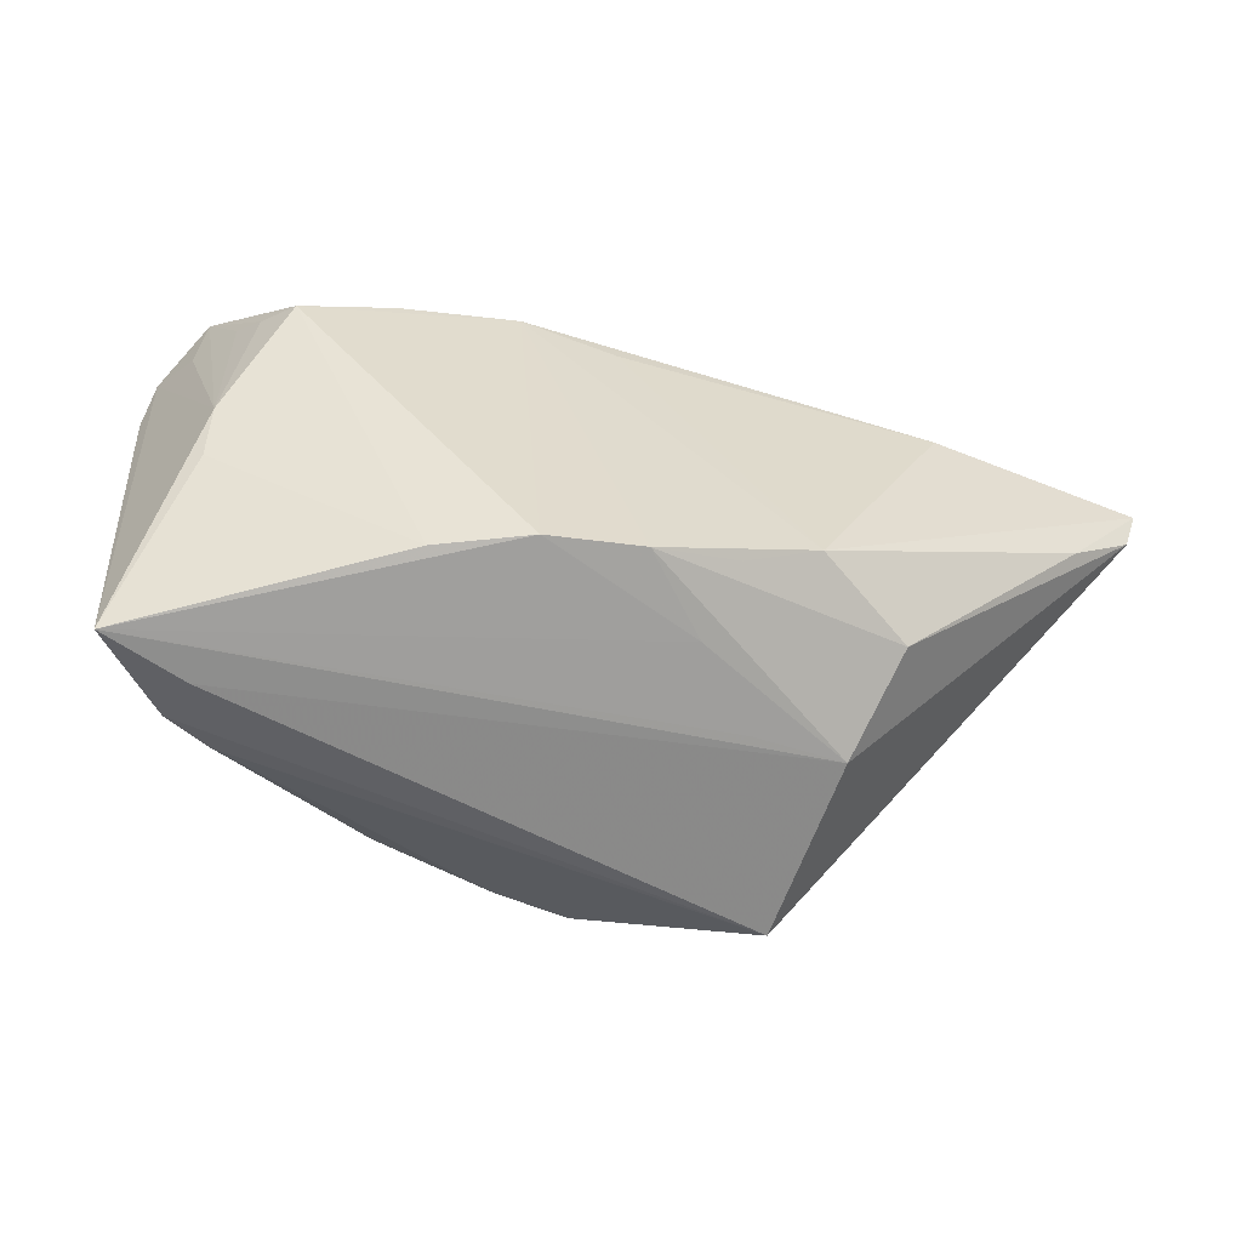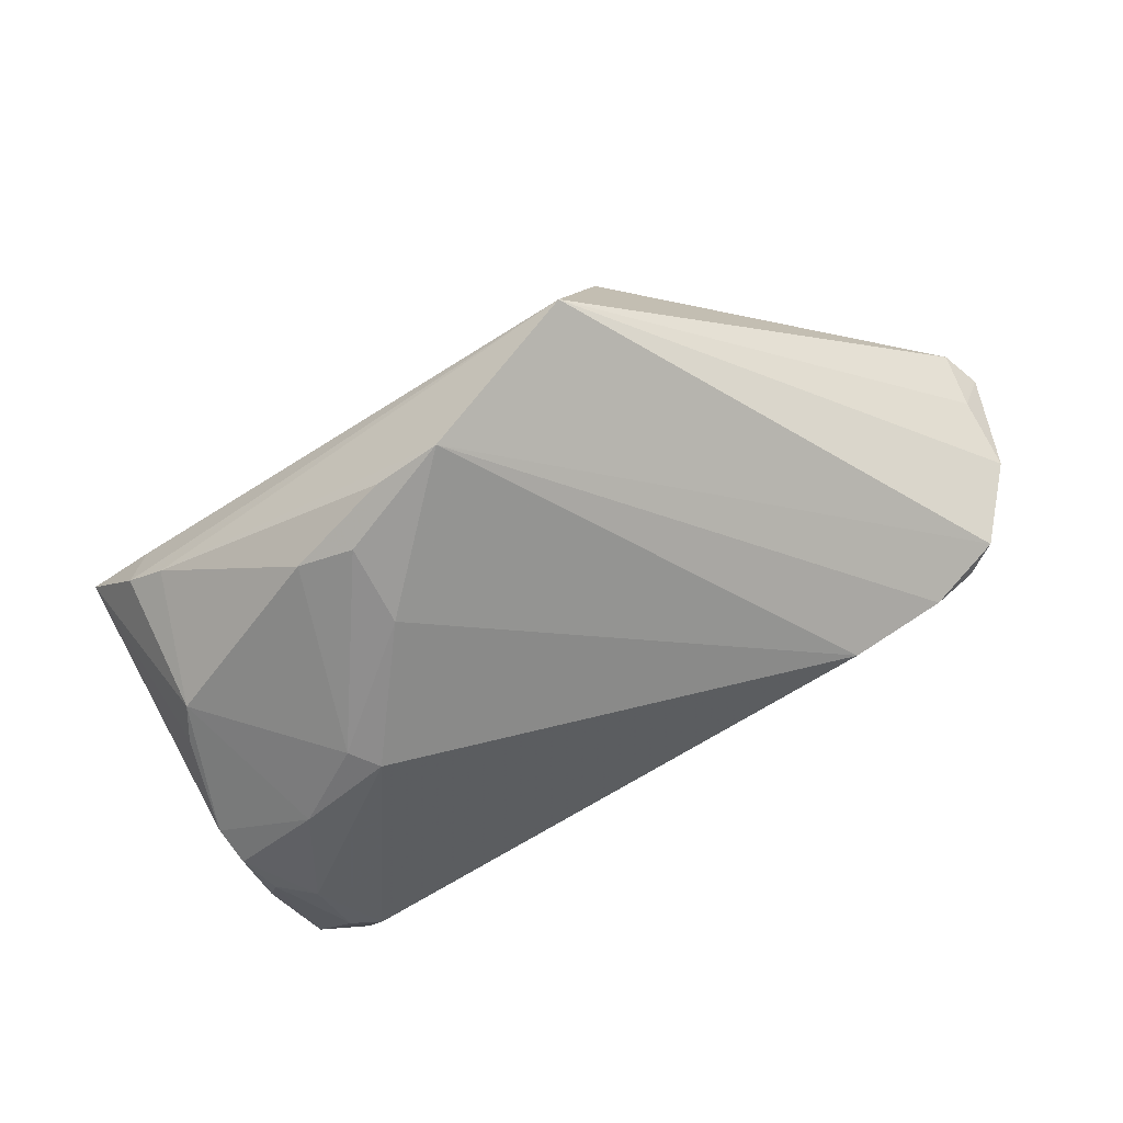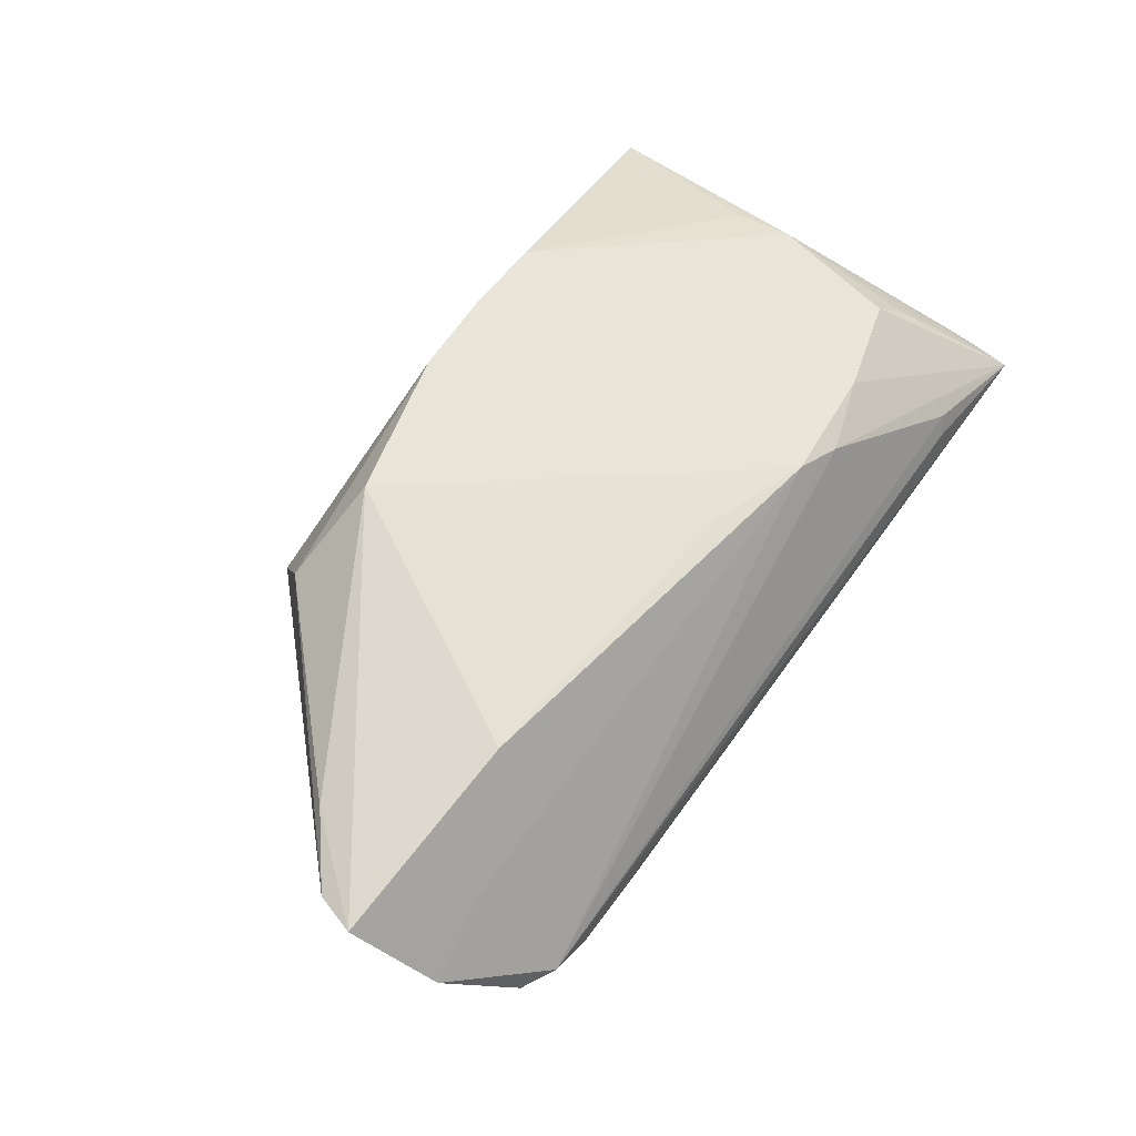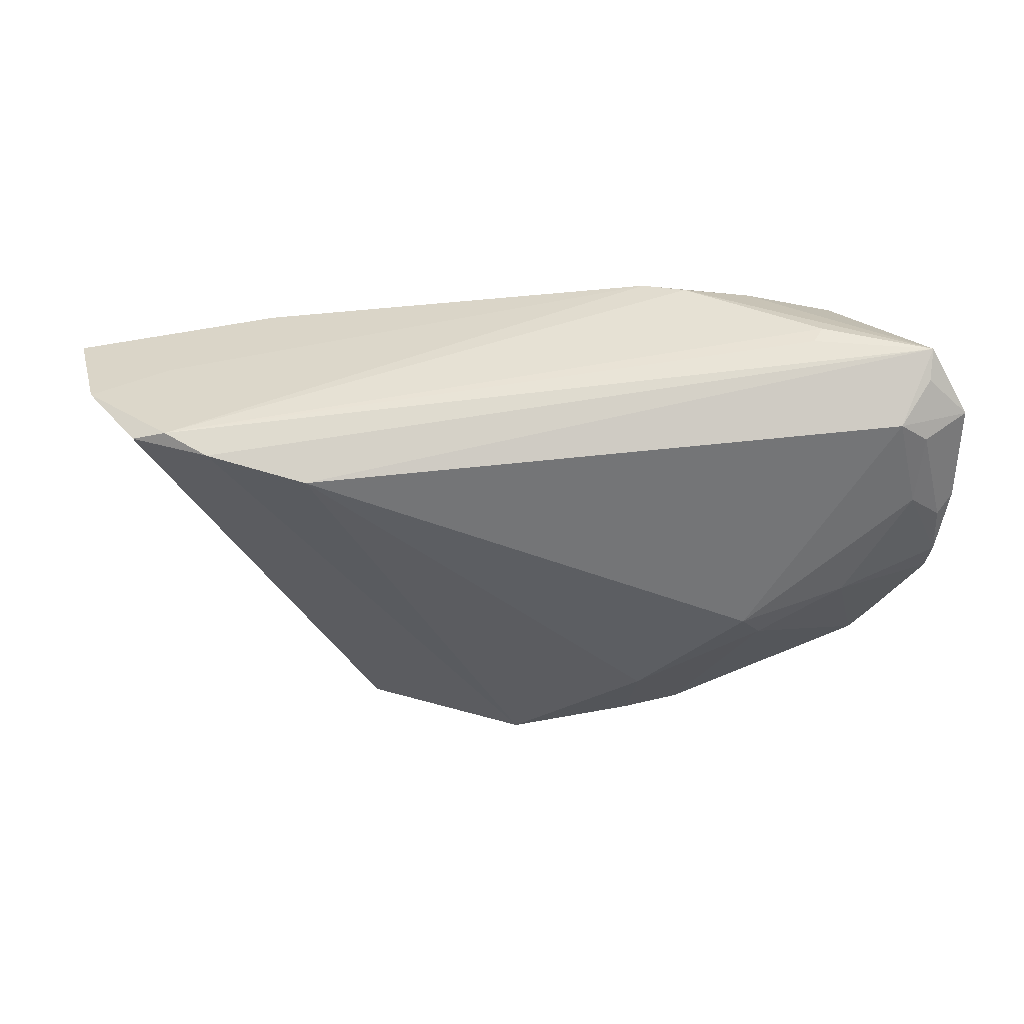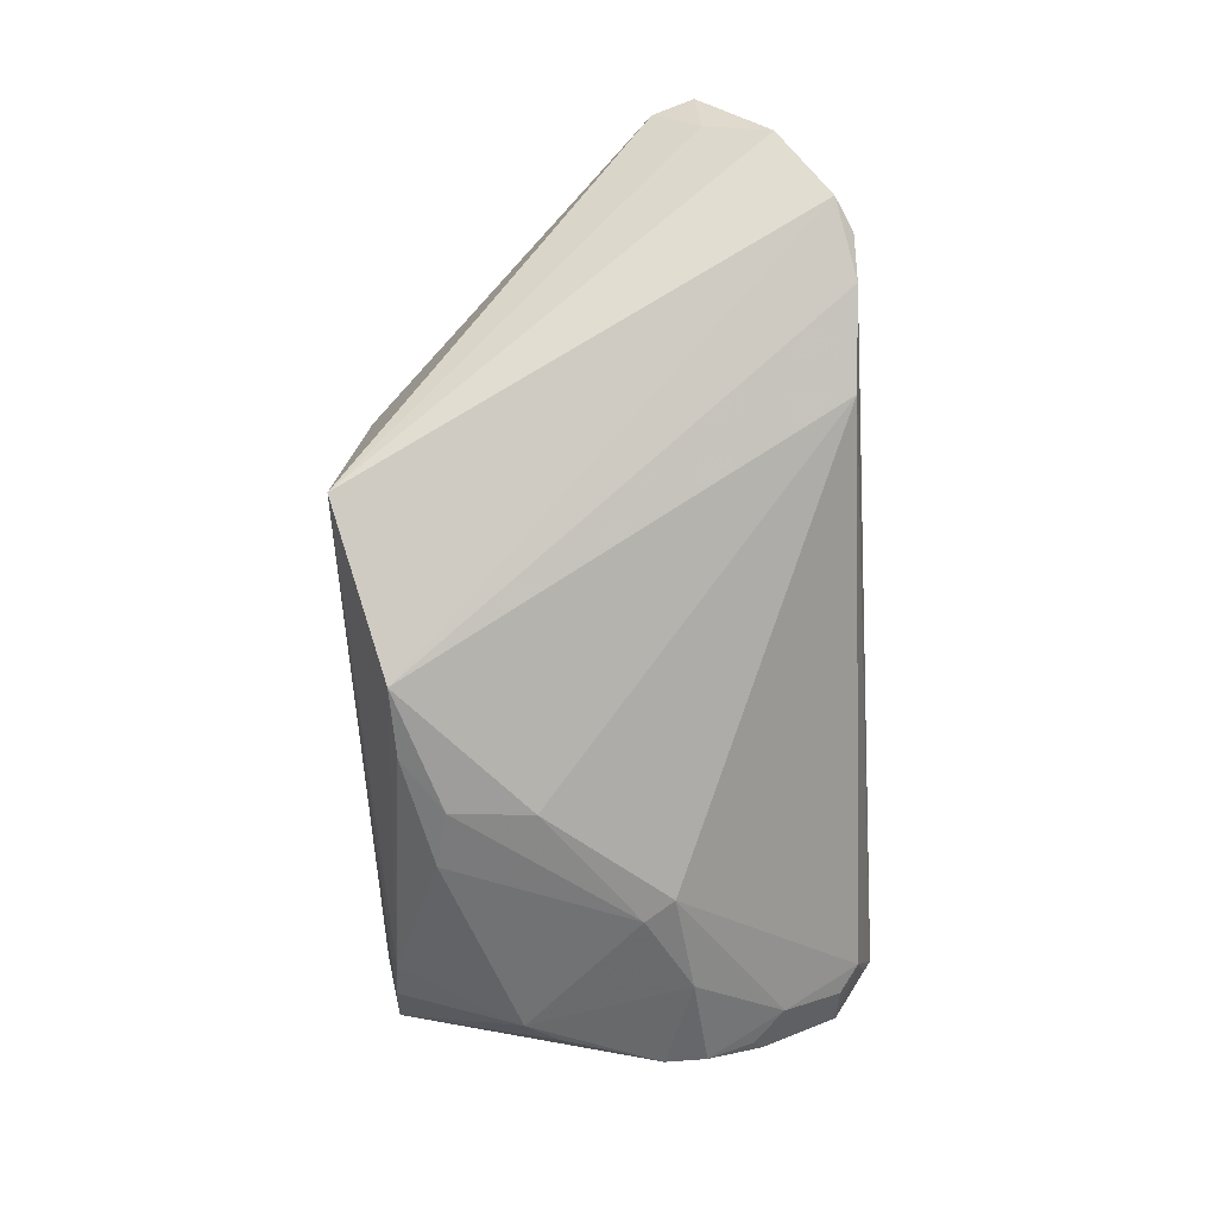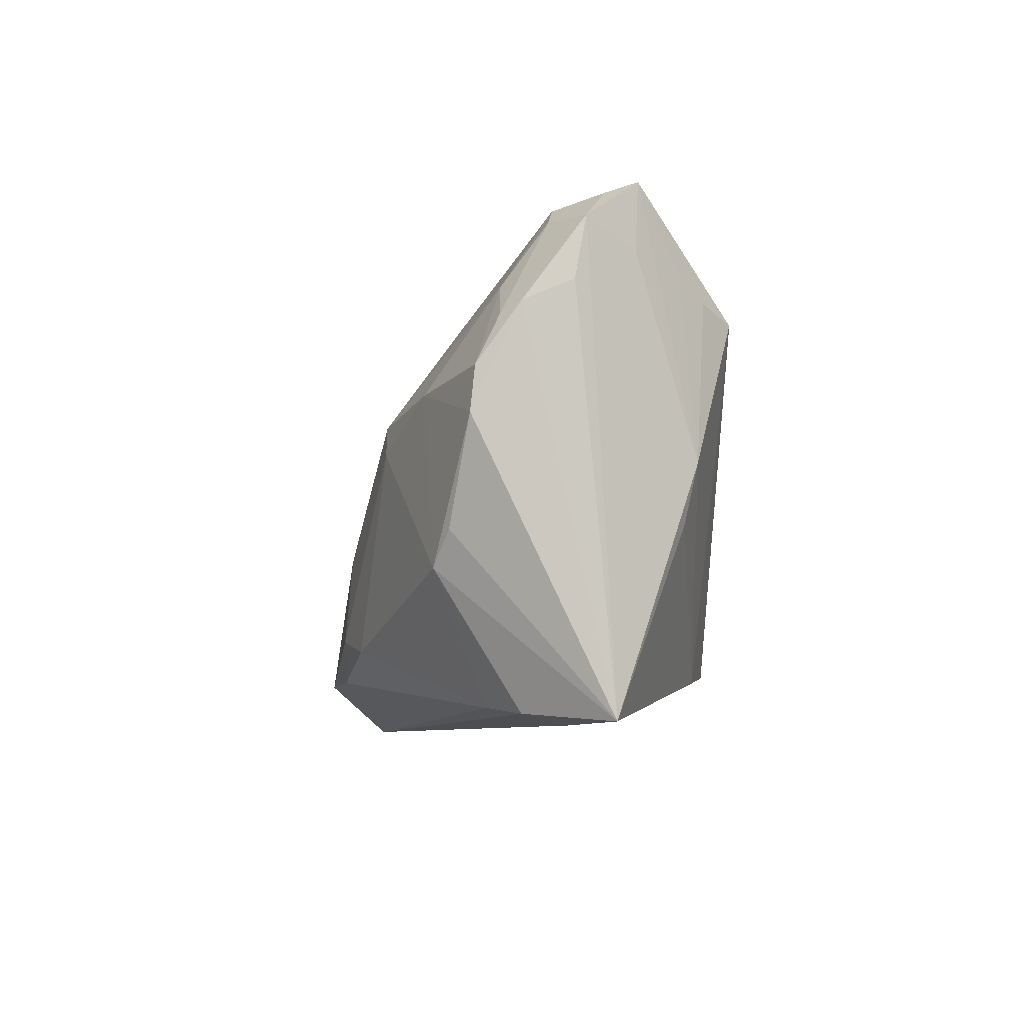
<metadata>
{"format":"obj","ext":"obj","renderer":"f3d","projection":"perspective","resolution":1024,"background":"white","views":[{"elev":-56.4,"azim":-11.5,"up":"+Y"},{"elev":-77.0,"azim":34.2,"up":"+Z"},{"elev":60.7,"azim":127.1,"up":"+Z"},{"elev":69.9,"azim":-178.8,"up":"+Y"},{"elev":-75.3,"azim":93.7,"up":"+Z"},{"elev":-8.0,"azim":-93.0,"up":"+Y"}]}
</metadata>
<code>
v -0.0541 0.03161 0.01197
v 0.05815 0.009122 0.0168
v -0.01721 0.02254 0.02481
v -0.001956 -0.02334 0.02481
v -0.02472 -0.02557 0.02179
v -0.04962 -0.008387 0.01761
v 0.02817 -0.0207 0.01634
v -0.01841 -0.009418 -0.02191
v -0.04325 0.01706 0.02431
v -0.02276 0.02409 0.02352
v -0.04949 -0.01359 -0.01174
v 0.03854 0.03159 -0.004787
v -0.0389 0.03105 0.01303
v 0.02592 0.03068 -0.007904
v 0.02035 -0.03056 -0.01819
v 0.05975 0.0145 0.0176
v 0.01301 -0.02767 0.006291
v 0.02395 -0.02739 0.004659
v -0.05376 0.03036 0.008079
v -0.005513 0.01859 0.02455
v -0.05 0.02164 0.01727
v -0.03436 0.002071 -0.0175
v -0.0501 0.02909 0.002139
v 0.05672 0.01496 0.01114
v -0.04965 -0.0009941 0.01928
v -0.04338 -0.02947 -0.005322
v 0.03356 0.01554 0.02233
v 0.04405 0.03161 -0.001825
v 0.05587 0.02344 0.006763
v -0.01014 -0.02487 -0.02289
v -0.04011 0.0301 0.01528
v -0.04869 -0.03035 -0.001478
v 0.0169 -0.01799 0.02481
v -0.05489 0.02308 0.01153
v -0.05249 -0.009398 -0.009986
v -0.01725 -0.01988 -0.02286
v 0.04605 0.0218 0.01127
v -0.05902 0.02613 0.005428
v -0.05742 0.003388 -0.007764
v 0.04846 0.02956 -0.001857
v -0.03168 0.02075 0.02451
v -0.02456 -0.02168 -0.02059
v -0.001112 -0.02502 -0.02481
v -0.05305 0.01901 -0.004137
v -0.0135 -0.02433 0.02463
v 0.008189 -0.02121 0.02375
v -0.04622 -0.03161 0.004111
v -0.05975 0.01842 0.004018
v 0.05028 0.002377 0.01826
v -0.05761 0.008817 -0.007207
v -0.05364 0.02657 0.001391
v -0.05712 0.01483 -0.004388
v -0.04508 0.007612 -0.01288
v -0.05897 0.01601 -0.001995
v -0.04714 0.01883 0.02056
v -0.0564 -0.03147 0.008843
v -0.03184 0.005975 -0.01738
v 0.005448 -0.02559 0.01573
f 27 33 16
f 16 33 49
f 33 7 49
f 56 45 5
f 46 7 33
f 58 45 56
f 23 1 14
f 15 18 47
f 47 18 56
f 33 27 20
f 20 3 33
f 27 3 20
f 41 1 9
f 9 5 45
f 9 3 41
f 45 3 9
f 56 18 17
f 17 58 56
f 18 58 17
f 4 58 18
f 4 18 7
f 7 46 4
f 45 58 4
f 4 46 33
f 33 3 4
f 4 3 45
f 16 49 2
f 2 49 7
f 2 24 16
f 15 24 2
f 2 18 15
f 7 18 2
f 56 39 35
f 35 11 56
f 39 11 35
f 56 11 32
f 32 11 26
f 32 47 56
f 32 26 15
f 15 47 32
f 38 34 1
f 48 56 38
f 14 8 57
f 57 23 14
f 26 11 42
f 14 1 12
f 1 34 25
f 25 38 56
f 34 38 25
f 5 9 25
f 1 23 19
f 19 38 1
f 23 38 19
f 22 57 8
f 22 42 11
f 43 8 14
f 14 12 43
f 15 26 43
f 1 31 13
f 15 43 40
f 40 43 12
f 55 9 1
f 55 25 9
f 56 5 6
f 6 25 56
f 5 25 6
f 51 38 23
f 51 52 38
f 54 56 48
f 54 39 56
f 48 38 54
f 38 52 54
f 36 22 8
f 42 22 36
f 8 43 36
f 26 42 30
f 30 43 26
f 42 36 30
f 30 36 43
f 16 24 29
f 29 24 15
f 15 40 29
f 3 29 28
f 28 29 40
f 28 13 31
f 28 40 12
f 28 12 1
f 1 13 28
f 1 25 21
f 21 55 1
f 25 55 21
f 52 51 44
f 23 57 44
f 44 51 23
f 39 54 50
f 50 54 52
f 52 44 50
f 37 27 16
f 16 29 37
f 37 3 27
f 37 29 3
f 3 28 10
f 10 28 31
f 41 3 10
f 10 1 41
f 10 31 1
f 53 44 57
f 53 50 44
f 57 22 53
f 39 50 53
f 53 11 39
f 53 22 11

</code>
